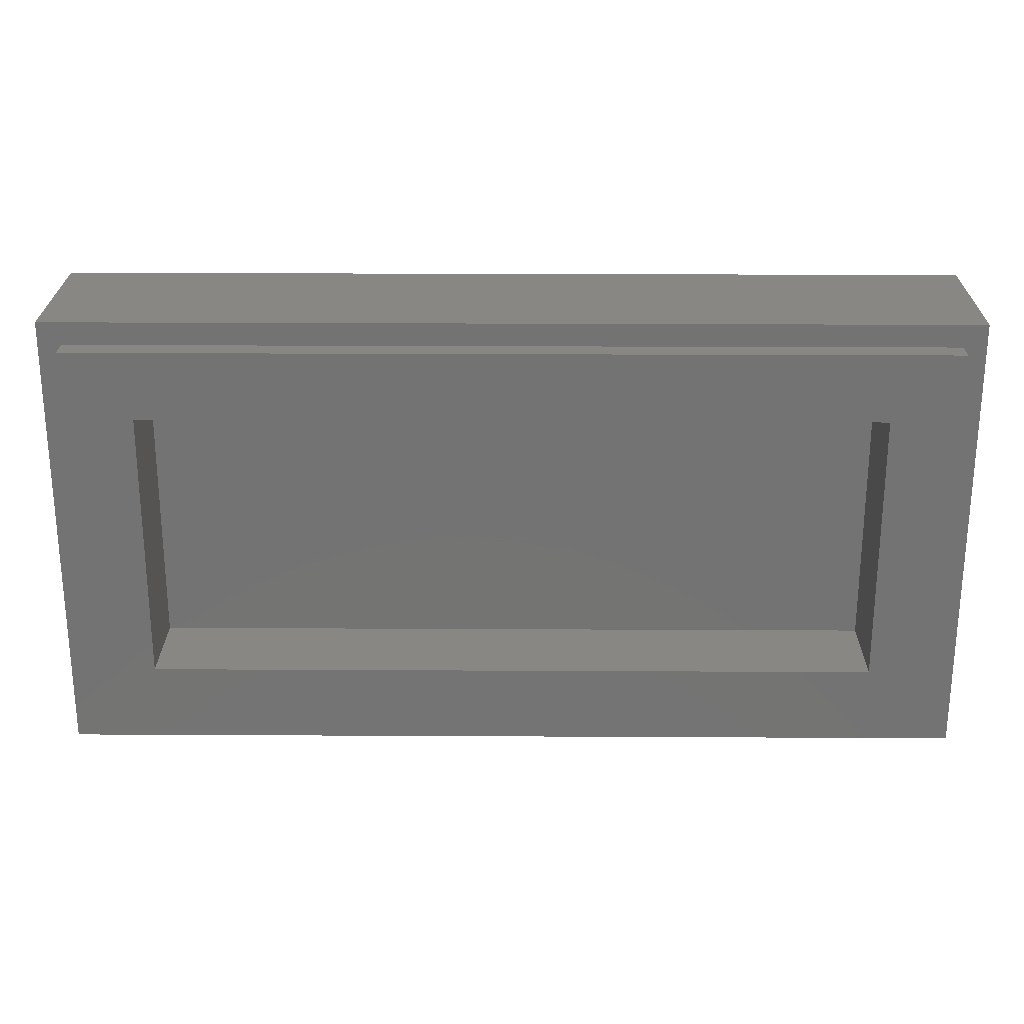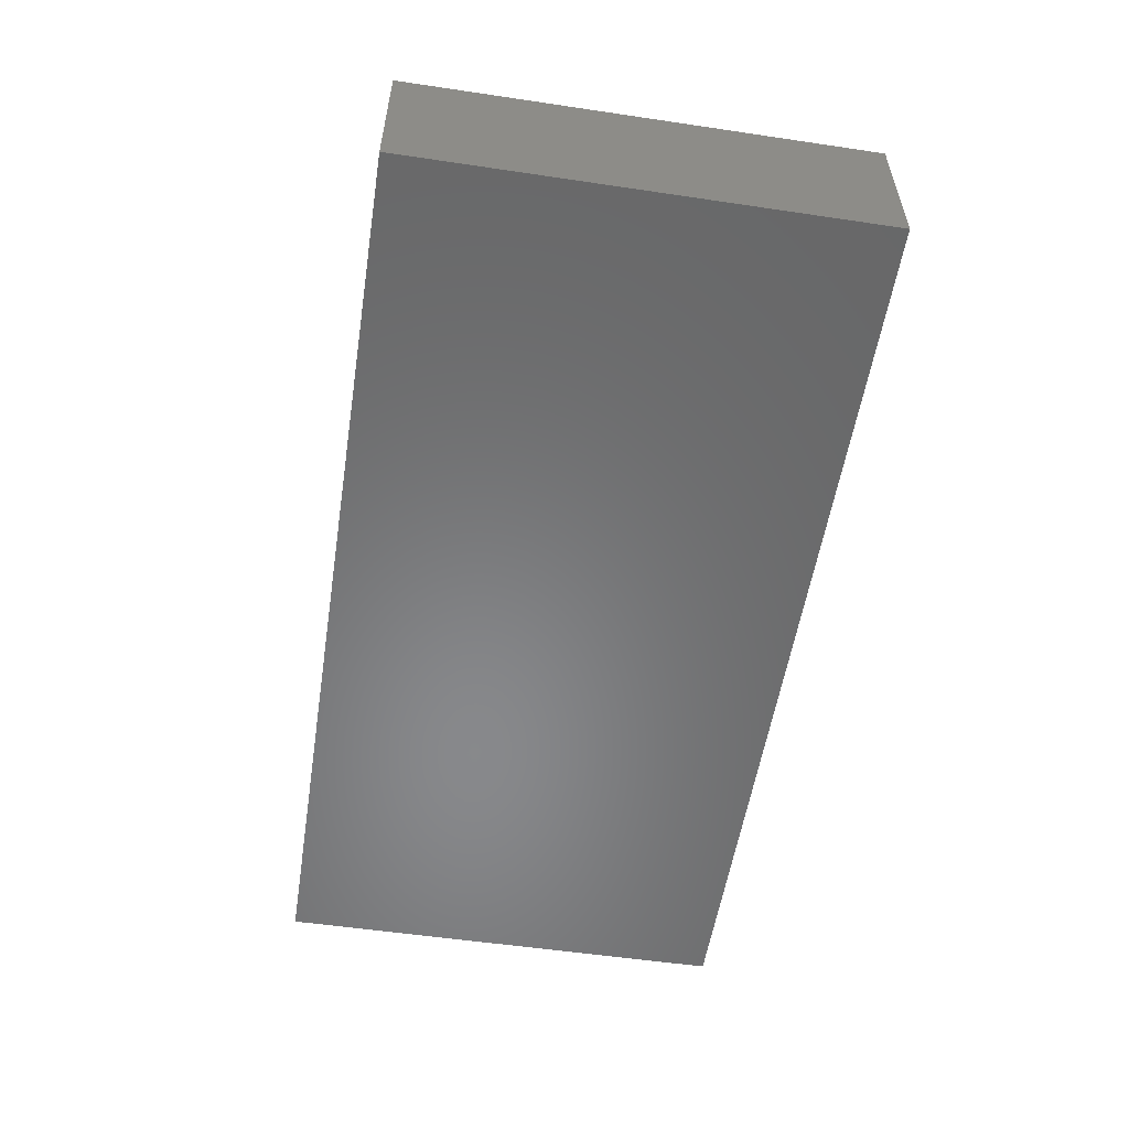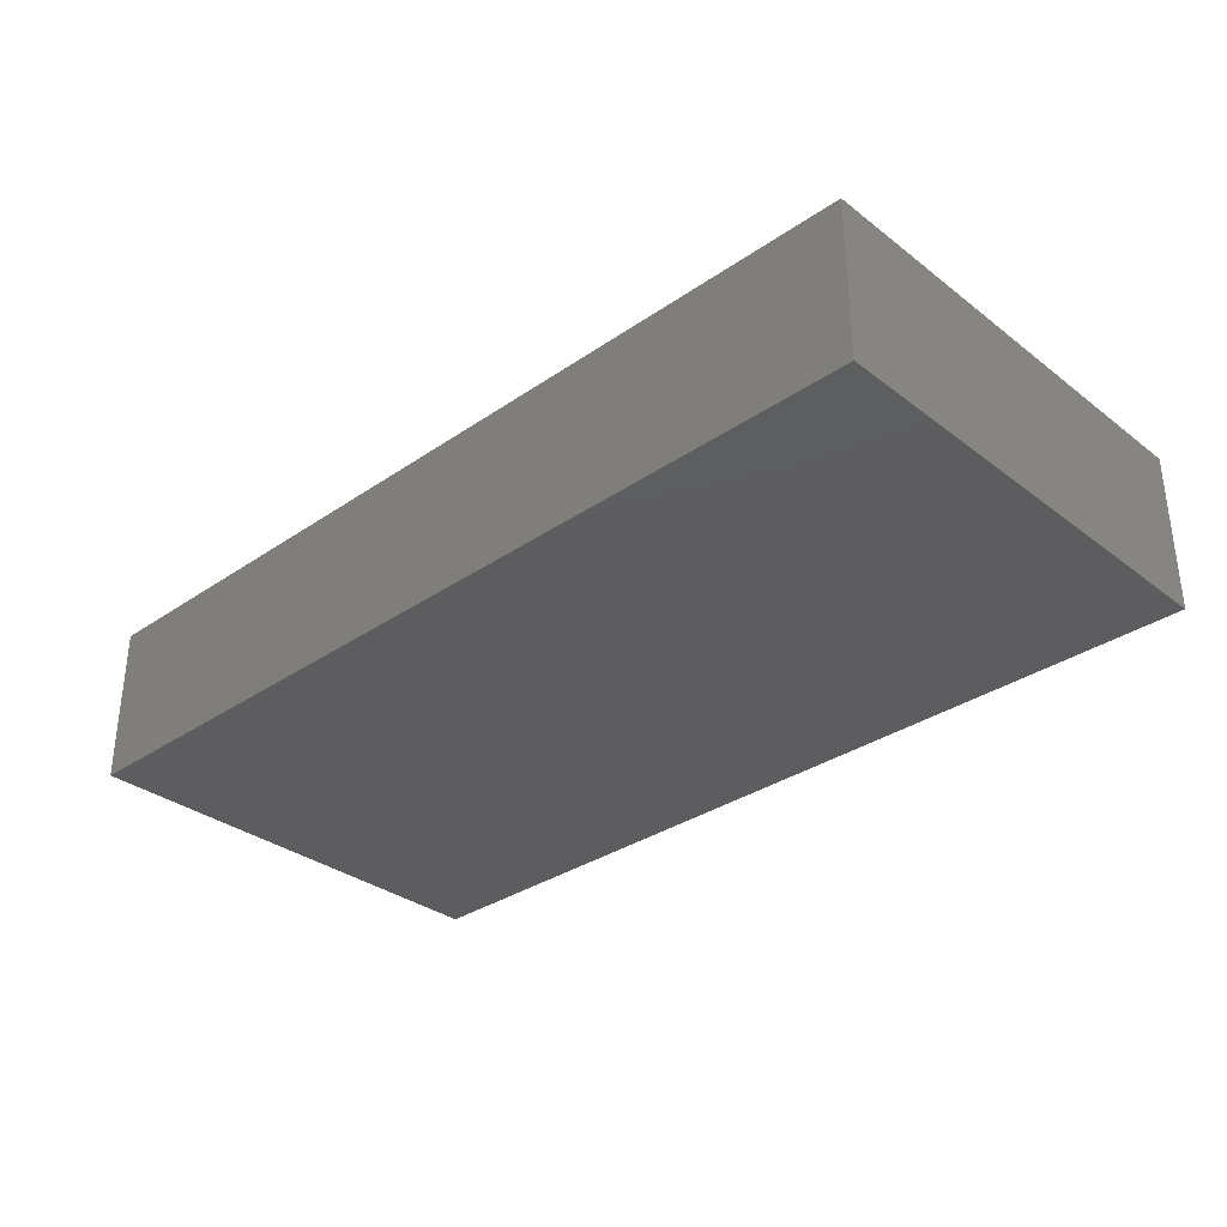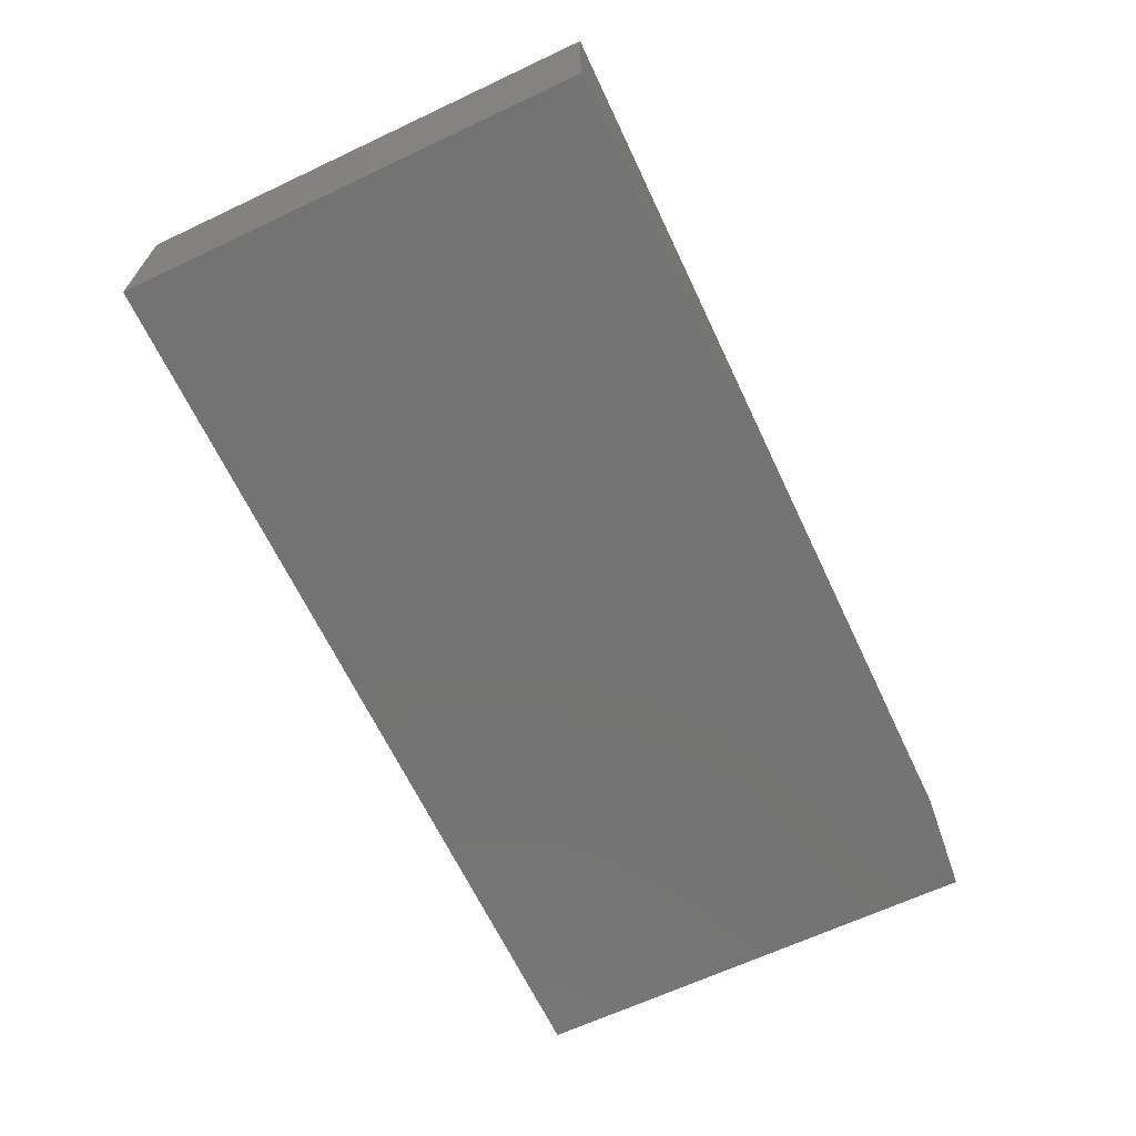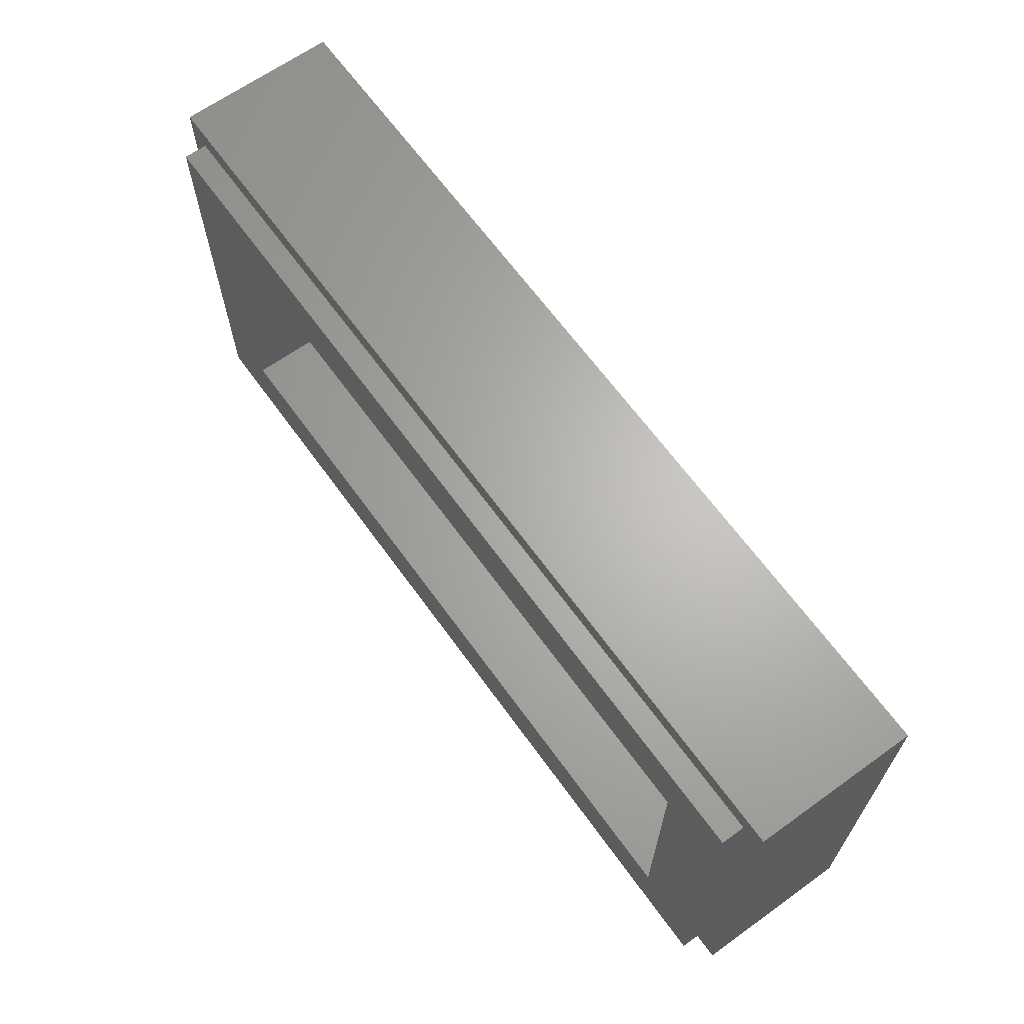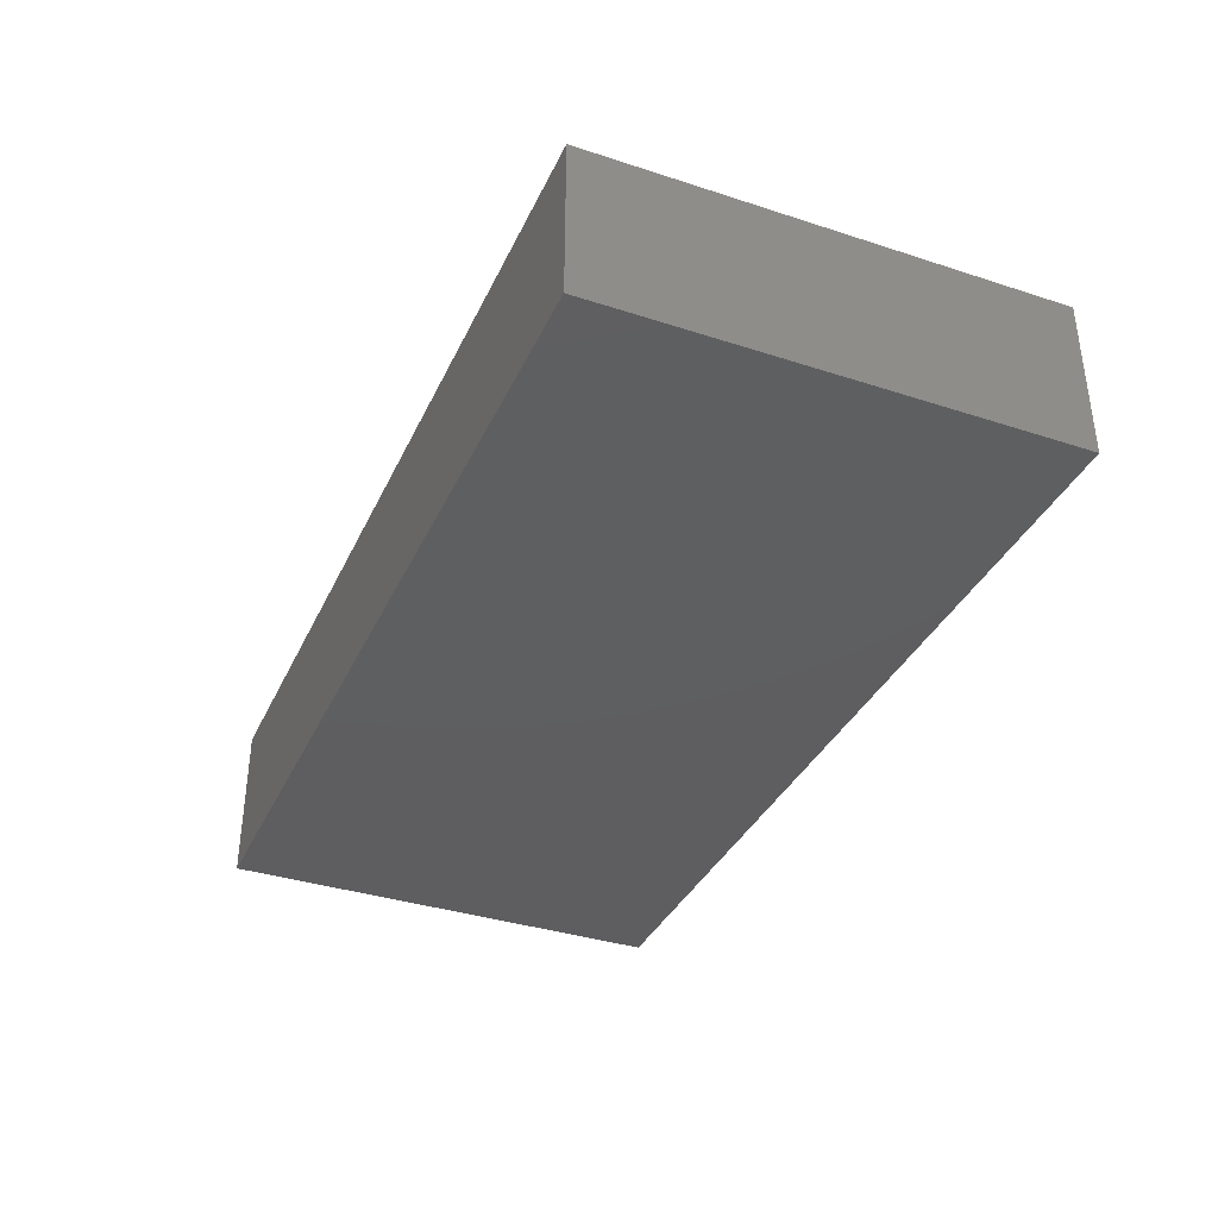
<metadata>
{"format":"stl","ext":"stl","renderer":"f3d","projection":"perspective","resolution":1024,"background":"white","views":[{"elev":24.2,"azim":-179.5,"up":"+Z"},{"elev":-54.9,"azim":-98.9,"up":"+Y"},{"elev":-32.8,"azim":43.5,"up":"+Y"},{"elev":-65.5,"azim":115.3,"up":"+Y"},{"elev":65.3,"azim":-125.8,"up":"+Z"},{"elev":-36.4,"azim":-112.9,"up":"+Y"}]}
</metadata>
<code>
# stl→obj: 172 verts, 340 faces
v -8 2.8 4
v -8 0 4
v 8 0 4
v 8 2.8 4
v -8 2.8 -4
v -8 0 -4
v 8 2.8 -4
v 8 0 -4
v -7.6 3.2 3.6
v -7.6 2.8 3.6
v 7.6 2.8 3.6
v 7.6 3.2 3.6
v -7.6 3.2 -3.6
v -7.6 2.8 -3.6
v 7.6 3.2 -3.6
v 7.6 2.8 -3.6
v -6.4 1.6 2.4
v 6.4 1.6 2.4
v 6.4 1.6 -2.4
v -6.4 1.6 -2.4
v -6.4 3.2 2.4
v 6.4 3.2 2.4
v -6.4 3.2 -2.4
v 6.4 3.2 -2.4
v 0.8 0 2.36
v 0.8 0 1.48
v 2.32 0 1.48
v 2.32 0 2.36
v 0.8 0 0.96
v 0.8 0 0.08
v 2.32 0 0.08
v 2.32 0 0.96
v -2.04 0 2.52
v -2.04 0 1.96
v -0.56 0 1.96
v -0.56 0 2.52
v -2.6 0 2.84
v -2.6 0 1.64
v 0 0 1.64
v 0 0 2.84
v -2.04 0 1.16
v -2.04 0 0.6
v -0.56 0 0.6
v -0.56 0 1.16
v -2.6 0 0.28
v -2.6 0 1.48
v 0 0 0.28
v 0 0 1.48
v -2.04 0 -0.2
v -2.04 0 -0.76
v -0.56 0 -0.76
v -0.56 0 -0.2
v -2.6 0 -1.08
v -2.6 0 0.12
v 0 0 -1.08
v 0 0 0.12
v -1.28 0 -1.36
v -0.96 0 -1.92
v -0.96 0 -1.6
v -1.28 0 -2.8
v -0.96 0 -2.24
v -0.96 0 -2.56
v -0.32 0 -2.8
v -0.64 0 -2.56
v -0.64 0 -2.24
v -0.32 0 -1.36
v -0.64 0 -1.92
v -0.64 0 -1.6
v 0.28 0 -1.36
v 0.6 0 -1.92
v 0.6 0 -1.6
v 0.28 0 -2.8
v 0.6 0 -2.24
v 0.6 0 -2.56
v 1.24 0 -2.8
v 0.92 0 -2.56
v 0.92 0 -2.24
v 1.24 0 -1.36
v 0.92 0 -1.92
v 0.92 0 -1.6
v 1.84 0 -1.36
v 2.16 0 -1.92
v 2.16 0 -1.6
v 1.84 0 -2.8
v 2.16 0 -2.24
v 2.16 0 -2.56
v 2.8 0 -2.8
v 2.48 0 -2.56
v 2.48 0 -2.24
v 2.8 0 -1.36
v 2.48 0 -1.92
v 2.48 0 -1.6
v -1.76 0 -2.8
v -1.76 0 -1.36
v -2.72 0 -1.36
v -2.72 0 -2.8
v -3.36 0 -1.16
v -3.96 0 -1.16
v -3.96 0 -1.96
v -3.64 0 -1.96
v -3.64 0 -1.16
v -3.96 0 0.24
v -3.96 0 -0.48
v -3.64 0 -0.48
v -3.64 0 0.24
v -3.96 0 1.76
v -3.96 0 0.8
v -3.64 0 0.8
v -3.64 0 1.76
v -3.96 0 2.72
v -3.96 0 2.28
v -3.64 0 2.28
v -3.64 0 2.72
v -4.24 0 -1.96
v -4.24 0 -2.48
v -3.36 0 -2.48
v -3.36 0 -1.96
v -4.24 0 -0.48
v -4.24 0 -1.16
v -3.36 0 -0.48
v -4.24 0 0.8
v -4.24 0 0.24
v -3.36 0 0.24
v -3.36 0 0.8
v -4.24 0 2.28
v -4.24 0 1.76
v -3.36 0 1.76
v -3.36 0 2.28
v 3.8 0 -1.96
v 4.12 0 -1.96
v 4.12 0 -1.16
v 3.8 0 -1.16
v 4.12 0 0.24
v 3.8 0 0.24
v 3.8 0 -0.48
v 4.12 0 -0.48
v 4.12 0 1.76
v 3.8 0 1.76
v 3.8 0 0.8
v 4.12 0 0.8
v 4.12 0 2.72
v 3.8 0 2.72
v 3.8 0 2.28
v 4.12 0 2.28
v 4.4 0 -1.96
v 3.52 0 -2.48
v 4.4 0 -2.48
v 3.52 0 -1.96
v 4.4 0 -0.48
v 4.4 0 -1.16
v 3.52 0 -1.16
v 3.52 0 -0.48
v 4.4 0 0.8
v 4.4 0 0.24
v 3.52 0 0.8
v 3.52 0 0.24
v 4.4 0 2.28
v 4.4 0 1.76
v 3.52 0 2.28
v 3.52 0 1.76
v -4.76 0 3.08
v 4.76 0 -3.08
v -5.4 0 3.68
v -5.4 0 -3.68
v -4.76 0 0
v -4.76 0 -3.08
v 5.4 0 -3.68
v 0 0 -3.08
v 5.4 0 3.68
v 4.76 0 0
v 4.76 0 3.08
v 0 0 3.08
f 1 2 3
f 3 4 1
f 5 6 2
f 2 1 5
f 7 8 6
f 6 5 7
f 4 3 8
f 8 7 4
f 9 10 11
f 11 12 9
f 13 14 10
f 10 9 13
f 15 16 14
f 14 13 15
f 12 11 16
f 16 15 12
f 17 18 19
f 19 20 17
f 17 21 22
f 22 18 17
f 20 23 21
f 21 17 20
f 19 24 23
f 23 20 19
f 18 22 24
f 24 19 18
f 9 21 23
f 23 13 9
f 15 24 22
f 22 12 15
f 12 22 21
f 21 9 12
f 13 23 24
f 24 15 13
f 1 10 14
f 14 5 1
f 7 16 11
f 11 4 7
f 4 11 10
f 10 1 4
f 5 14 16
f 16 7 5
f 25 26 27
f 27 28 25
f 29 30 31
f 31 32 29
f 33 34 35
f 35 36 33
f 33 37 38
f 38 34 33
f 35 39 40
f 40 36 35
f 33 36 40
f 40 37 33
f 38 39 35
f 35 34 38
f 41 42 43
f 43 44 41
f 45 42 41
f 41 46 45
f 43 47 48
f 48 44 43
f 41 44 48
f 48 46 41
f 45 47 43
f 43 42 45
f 49 50 51
f 51 52 49
f 53 50 49
f 49 54 53
f 51 55 56
f 56 52 51
f 49 52 56
f 56 54 49
f 53 55 51
f 51 50 53
f 57 58 59
f 60 61 58
f 58 57 60
f 61 60 62
f 60 63 64
f 64 62 60
f 65 64 63
f 65 63 66
f 66 67 65
f 66 68 67
f 59 68 66
f 66 57 59
f 58 61 65
f 65 67 58
f 59 58 67
f 67 68 59
f 61 62 64
f 64 65 61
f 38 46 48
f 48 39 38
f 56 47 45
f 45 54 56
f 26 29 32
f 32 27 26
f 69 70 71
f 72 73 70
f 70 69 72
f 73 72 74
f 72 75 76
f 76 74 72
f 77 76 75
f 77 75 78
f 78 79 77
f 78 80 79
f 71 80 78
f 78 69 71
f 77 79 70
f 70 73 77
f 71 70 79
f 79 80 71
f 73 74 76
f 76 77 73
f 81 82 83
f 84 85 82
f 82 81 84
f 85 84 86
f 84 87 88
f 88 86 84
f 89 88 87
f 89 87 90
f 90 91 89
f 90 92 91
f 83 92 90
f 90 81 83
f 82 85 89
f 89 91 82
f 83 82 91
f 91 92 83
f 85 86 88
f 88 89 85
f 66 63 72
f 72 69 66
f 78 75 84
f 84 81 78
f 55 66 69
f 56 55 69
f 69 30 56
f 69 78 31
f 31 30 69
f 31 78 81
f 26 25 40
f 40 39 26
f 29 26 39
f 39 48 29
f 30 29 48
f 48 47 30
f 47 56 30
f 93 94 95
f 95 96 93
f 97 95 94
f 94 53 97
f 53 94 57
f 66 55 53
f 53 57 66
f 60 57 94
f 94 93 60
f 98 99 100
f 100 101 98
f 102 103 104
f 104 105 102
f 106 107 108
f 108 109 106
f 110 111 112
f 112 113 110
f 114 115 116
f 116 99 114
f 100 99 116
f 117 100 116
f 118 119 98
f 98 103 118
f 101 104 103
f 103 98 101
f 104 101 97
f 97 120 104
f 121 122 102
f 102 107 121
f 107 102 105
f 105 108 107
f 108 105 123
f 123 124 108
f 125 126 106
f 106 111 125
f 111 106 109
f 109 112 111
f 112 109 127
f 127 128 112
f 129 130 131
f 131 132 129
f 133 134 135
f 135 136 133
f 137 138 139
f 139 140 137
f 141 142 143
f 143 144 141
f 145 130 146
f 146 147 145
f 130 129 146
f 129 148 146
f 149 136 131
f 131 150 149
f 136 135 132
f 132 131 136
f 151 132 135
f 135 152 151
f 153 140 133
f 133 154 153
f 140 139 134
f 134 133 140
f 139 155 156
f 156 134 139
f 157 144 137
f 137 158 157
f 144 143 138
f 138 137 144
f 143 159 160
f 160 138 143
f 161 125 111
f 111 110 161
f 107 106 126
f 126 121 107
f 103 102 122
f 122 118 103
f 99 98 119
f 119 114 99
f 117 97 101
f 101 100 117
f 124 127 109
f 109 108 124
f 120 123 105
f 105 104 120
f 37 113 112
f 112 128 37
f 160 155 139
f 139 138 160
f 153 158 137
f 137 140 153
f 156 152 135
f 135 134 156
f 133 136 149
f 149 154 133
f 151 148 129
f 129 132 151
f 131 130 145
f 145 150 131
f 25 28 142
f 142 40 25
f 143 142 28
f 28 159 143
f 28 27 160
f 160 159 28
f 155 160 27
f 27 32 155
f 31 156 155
f 155 32 31
f 156 31 152
f 81 90 152
f 152 31 81
f 152 90 151
f 151 90 87
f 87 148 151
f 148 87 146
f 37 128 127
f 127 38 37
f 38 127 124
f 124 46 38
f 46 124 123
f 123 45 46
f 120 54 45
f 45 123 120
f 54 120 97
f 97 53 54
f 97 117 96
f 96 95 97
f 117 116 96
f 162 147 146
f 146 87 162
f 161 163 164
f 164 165 161
f 165 164 166
f 167 168 166
f 166 164 167
f 162 168 167
f 162 167 169
f 169 170 162
f 169 171 170
f 161 172 169
f 169 163 161
f 169 172 171
f 165 126 125
f 125 161 165
f 126 165 121
f 121 165 122
f 122 165 118
f 118 165 166
f 166 119 118
f 119 166 114
f 114 166 115
f 116 115 166
f 166 96 116
f 72 63 168
f 75 72 168
f 84 75 168
f 84 168 162
f 162 87 84
f 145 147 162
f 145 162 170
f 170 150 145
f 170 149 150
f 154 149 170
f 153 154 170
f 158 153 170
f 158 170 171
f 171 157 158
f 144 157 171
f 171 141 144
f 37 161 110
f 110 113 37
f 37 40 172
f 172 161 37
f 40 142 171
f 171 172 40
f 171 142 141
f 96 166 168
f 168 93 96
f 60 93 168
f 63 60 168
f 6 164 163
f 163 2 6
f 6 8 167
f 167 164 6
f 167 8 3
f 3 169 167
f 163 169 3
f 3 2 163

</code>
